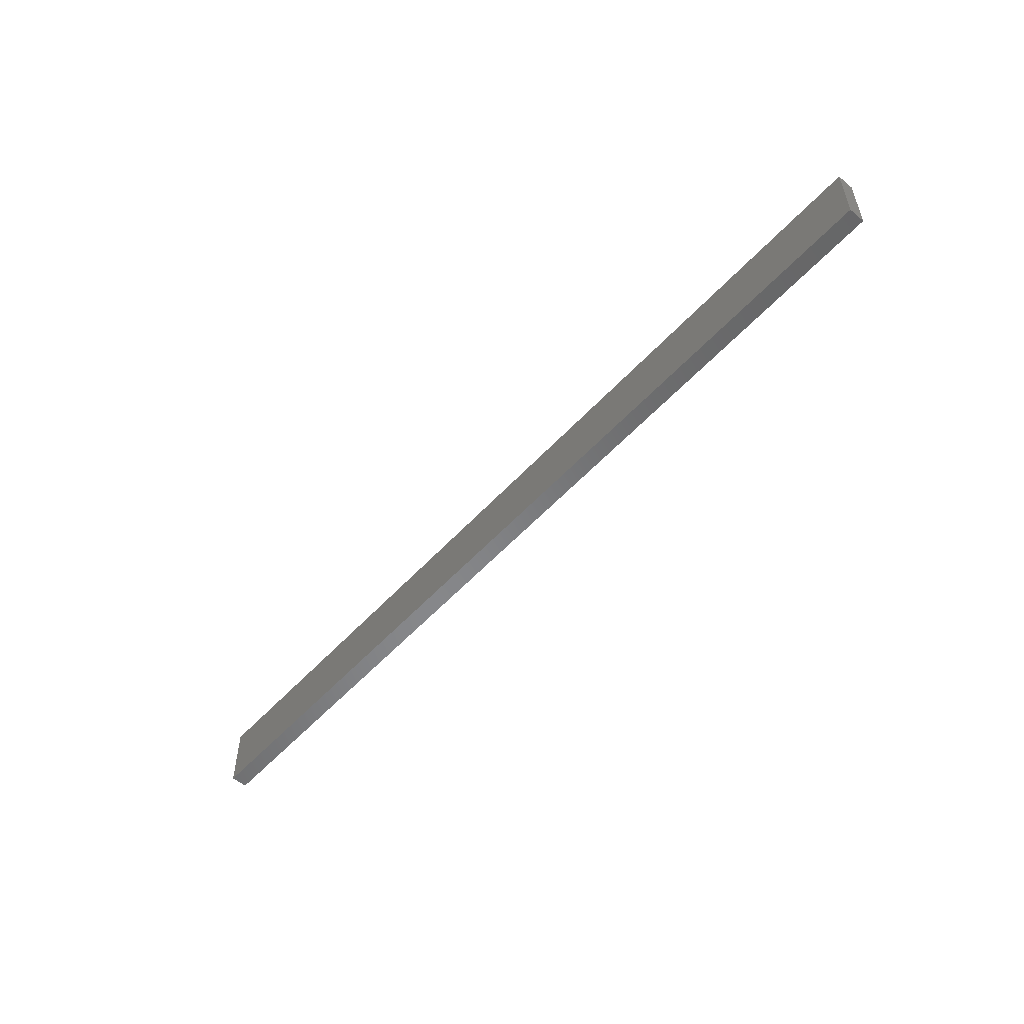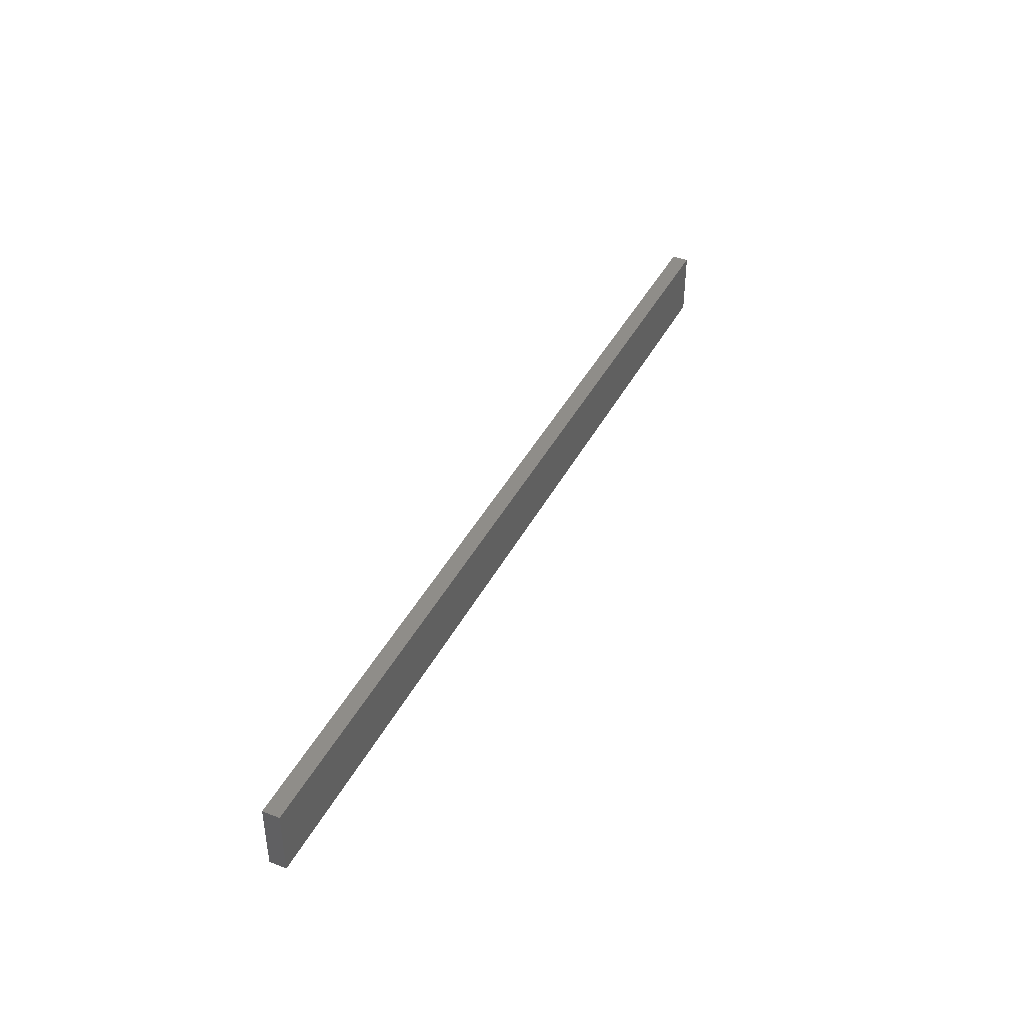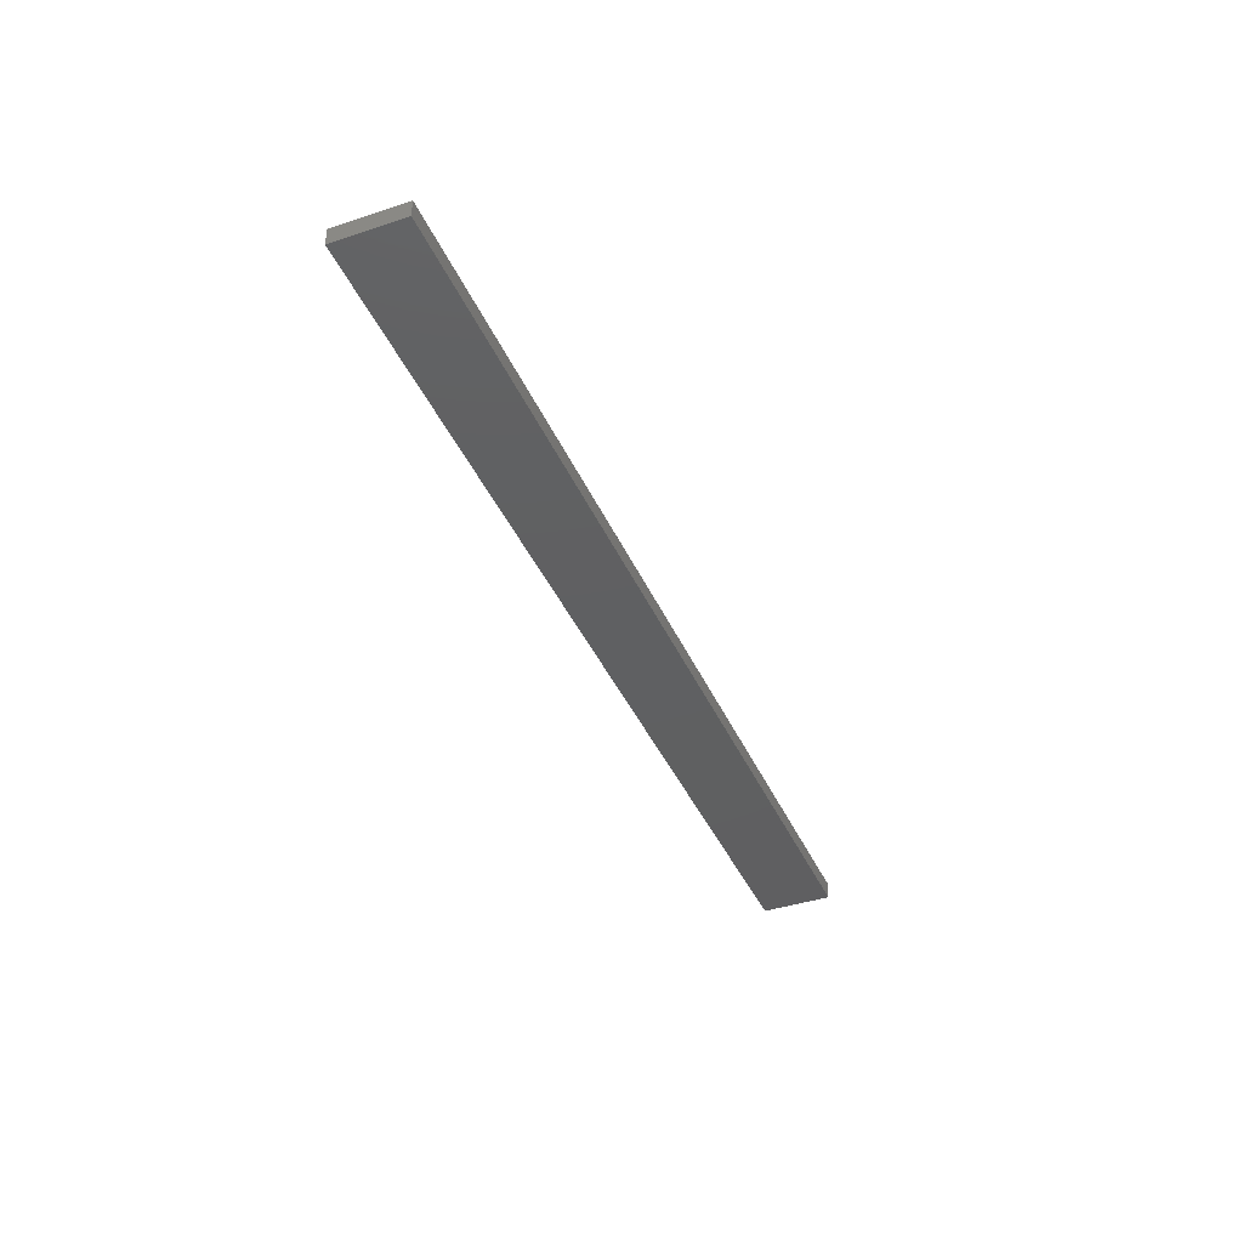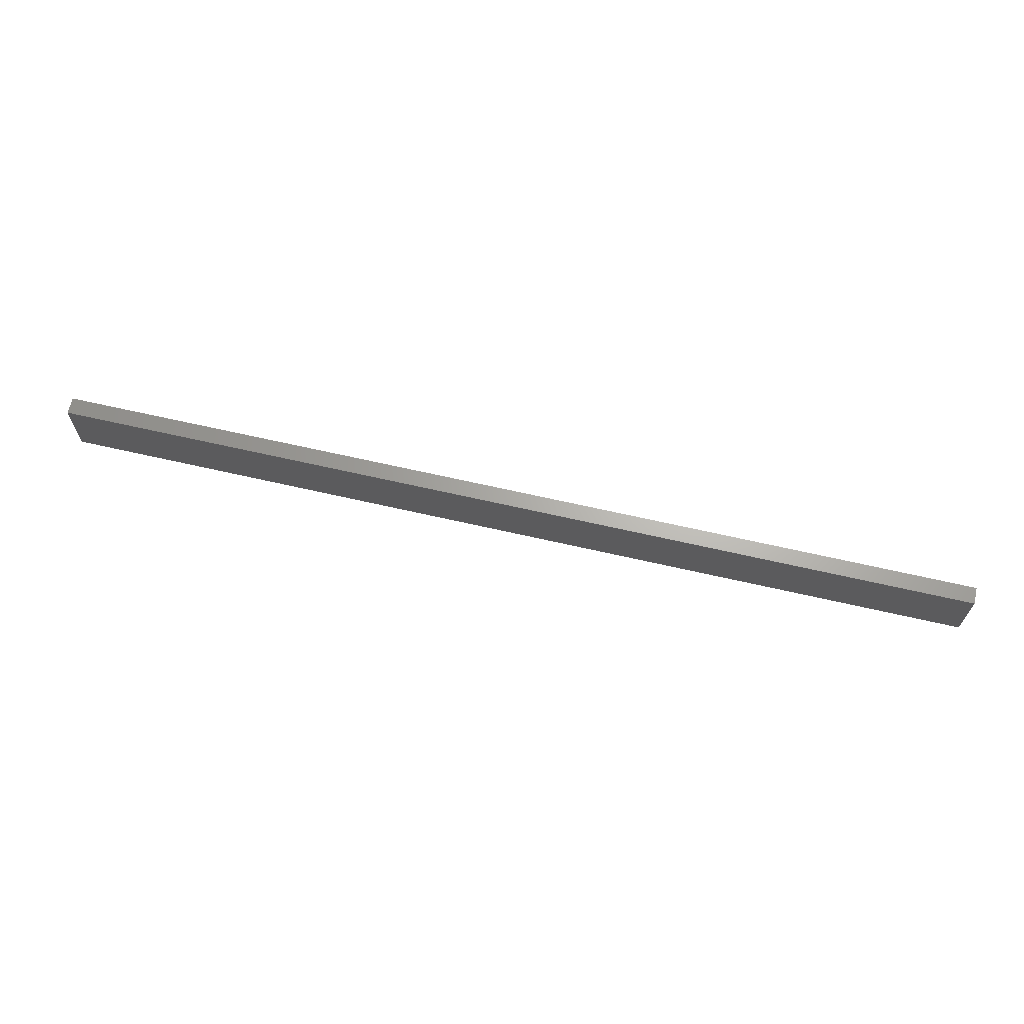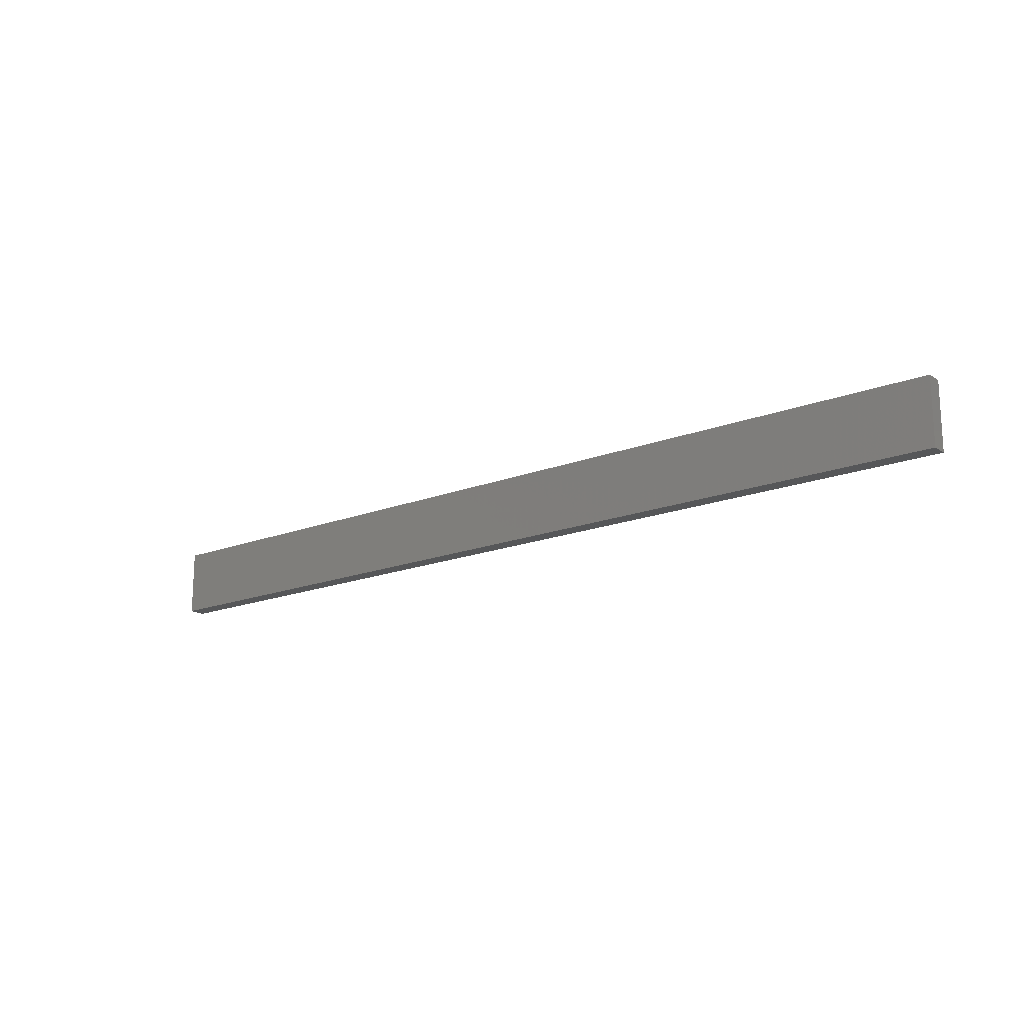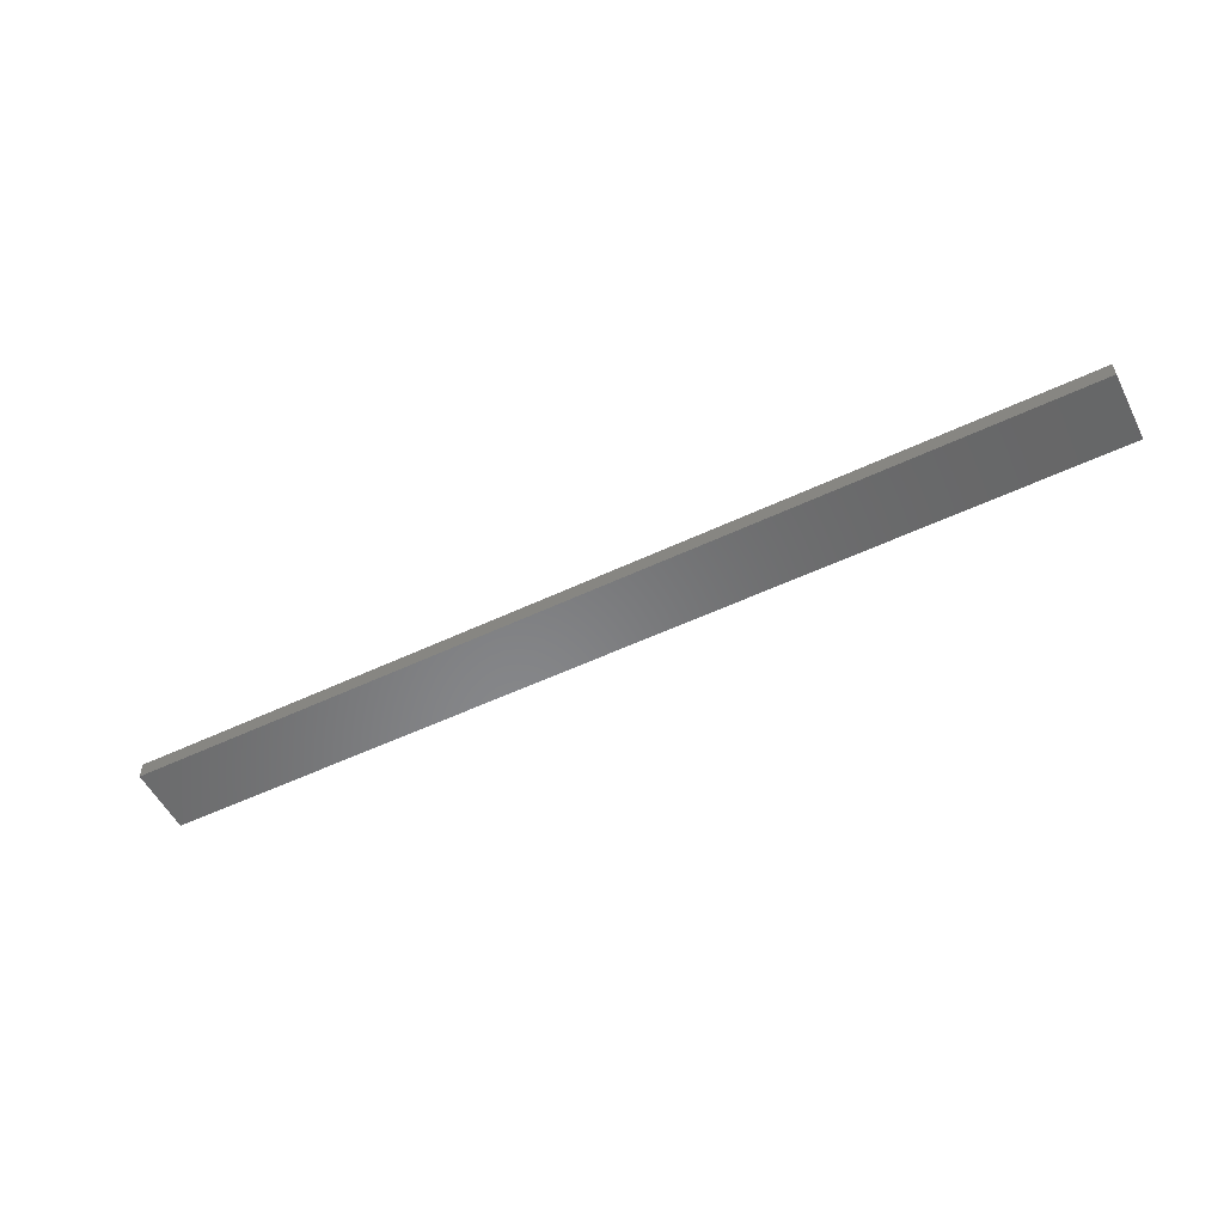
<metadata>
{"format":"stl","ext":"stl","renderer":"f3d","projection":"perspective","resolution":1024,"background":"white","views":[{"elev":-53.8,"azim":48.9,"up":"+Y"},{"elev":41.0,"azim":115.4,"up":"+Y"},{"elev":-40.1,"azim":112.2,"up":"+Z"},{"elev":66.0,"azim":13.0,"up":"+Y"},{"elev":-17.4,"azim":37.8,"up":"+Y"},{"elev":-54.1,"azim":-153.3,"up":"+Z"}]}
</metadata>
<code>
# stl→obj: 8 verts, 12 faces
v 0.8165 0.004708 0.2284
v -0.8214 0.004708 0.2284
v -0.8214 0.1228 0.2284
v 0.8165 0.1228 0.2284
v -0.8214 0.004708 0.2579
v -0.8214 0.1228 0.2579
v 0.8165 0.004708 0.2579
v 0.8165 0.1228 0.2579
f 1 2 3
f 1 3 4
f 5 6 3
f 5 3 2
f 5 2 1
f 5 1 7
f 8 6 5
f 8 5 7
f 8 7 1
f 8 1 4
f 8 4 3
f 8 3 6

</code>
